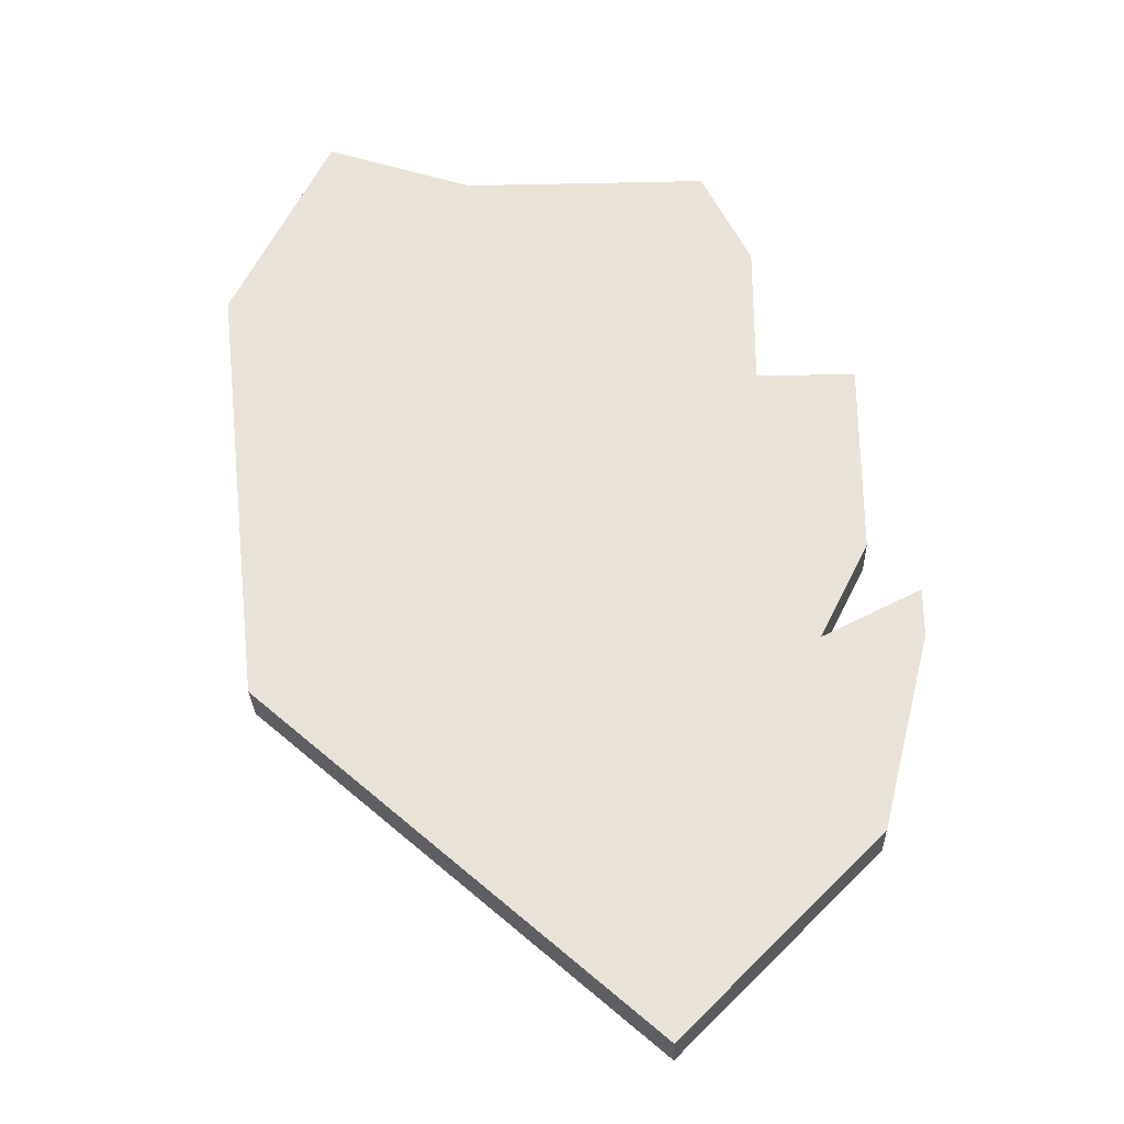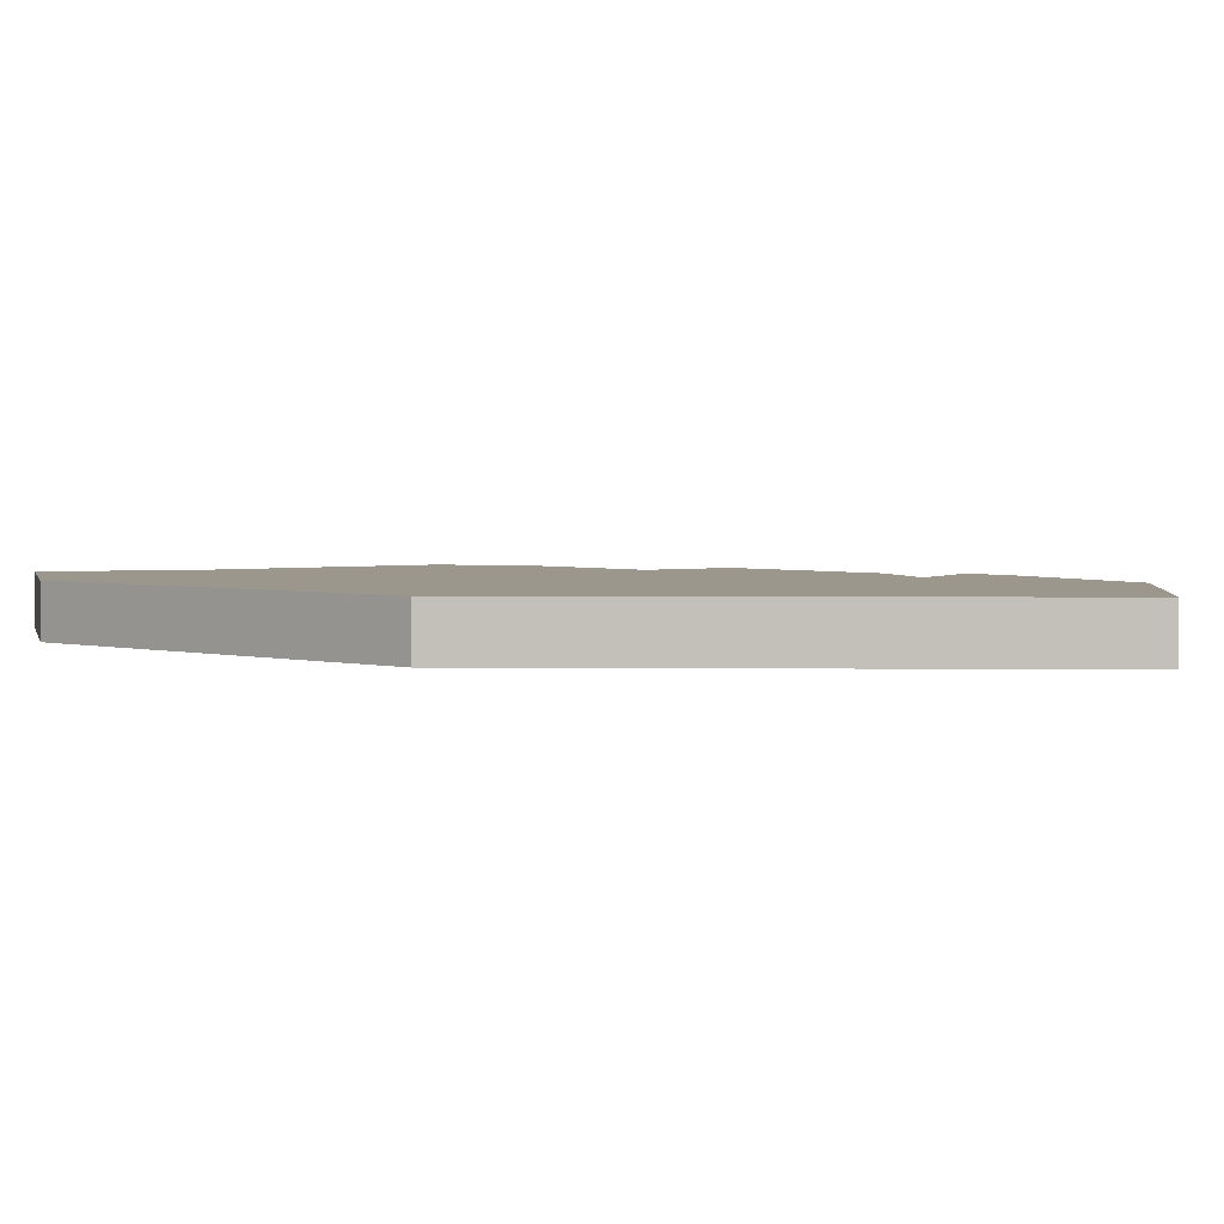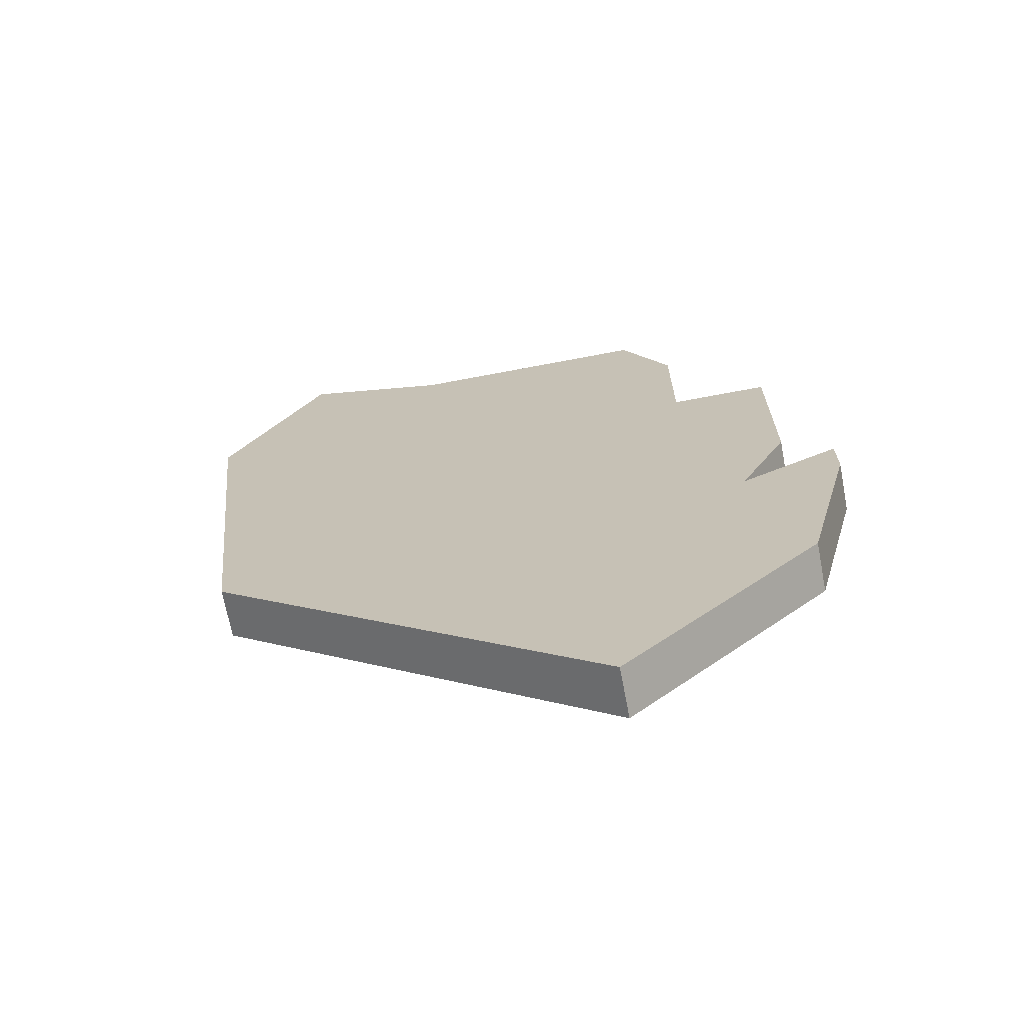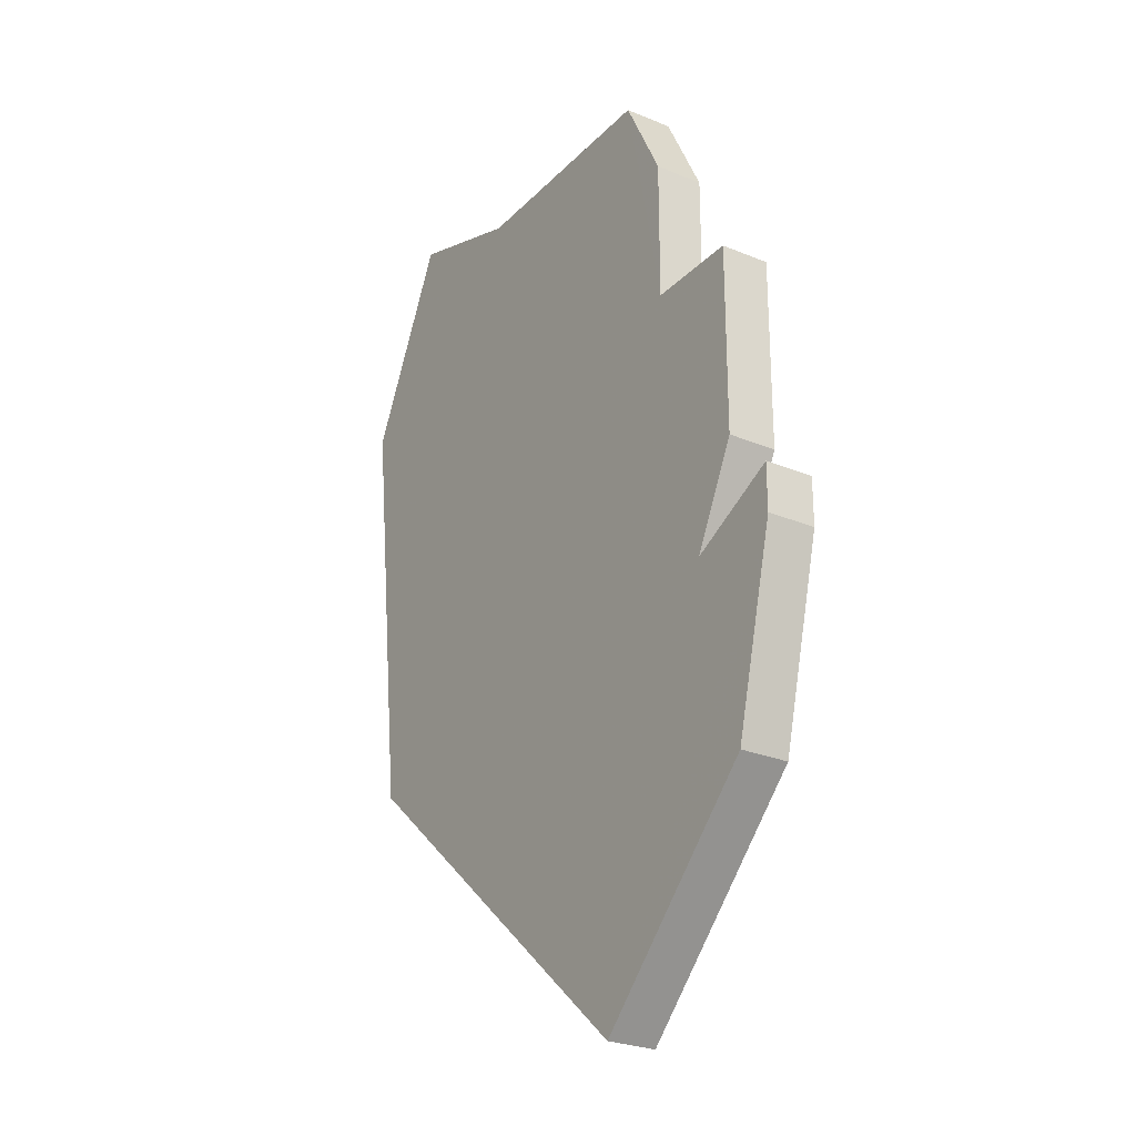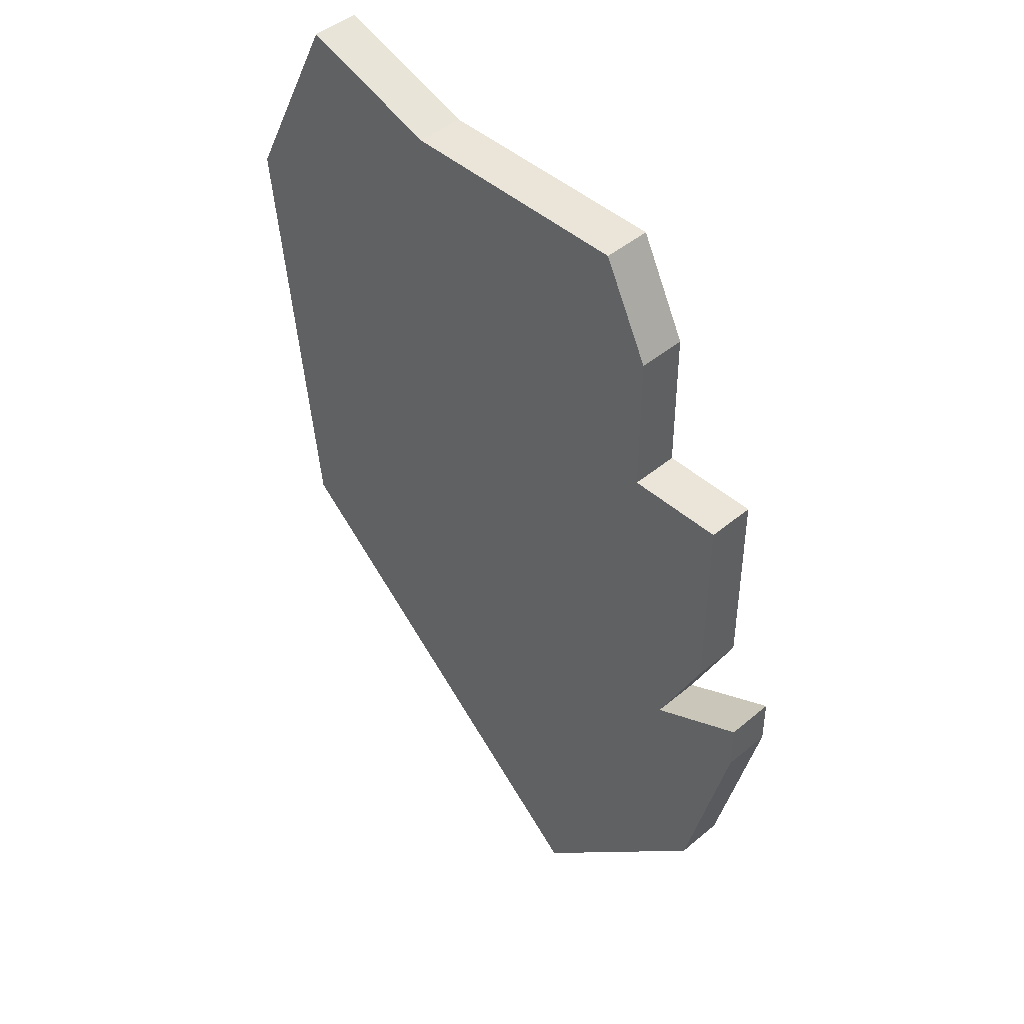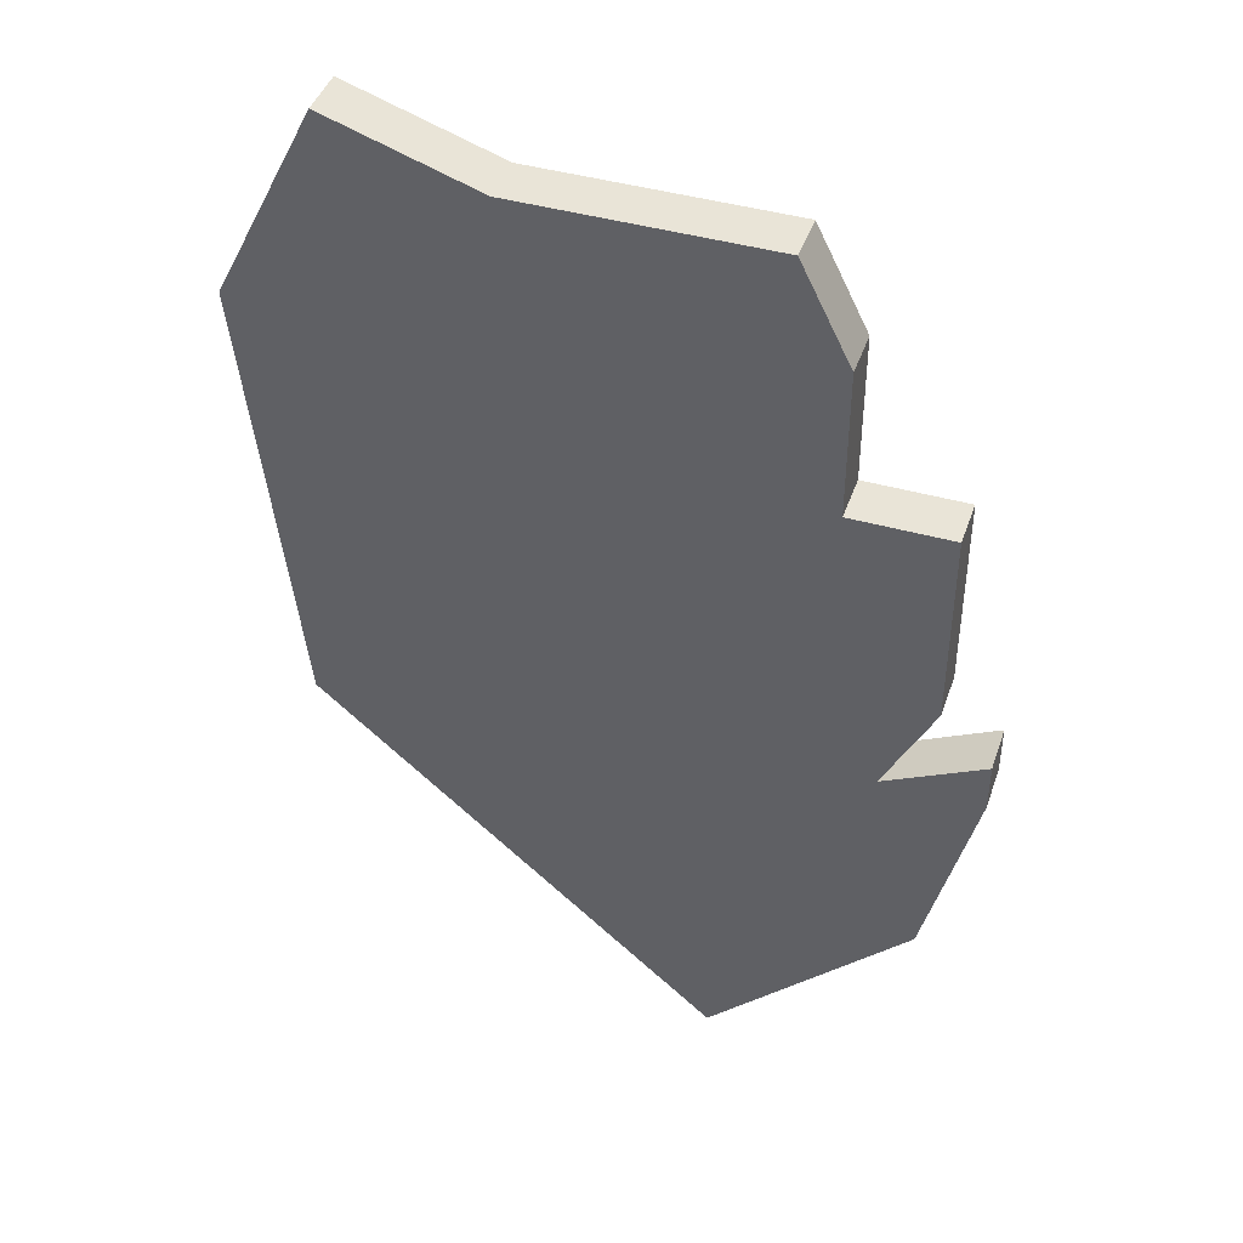
<metadata>
{"format":"obj","ext":"obj","renderer":"f3d","projection":"perspective","resolution":1024,"background":"white","views":[{"elev":-28.7,"azim":1.8,"up":"+Y"},{"elev":2.6,"azim":-38.8,"up":"+Z"},{"elev":-69.5,"azim":10.8,"up":"+Y"},{"elev":-26.5,"azim":56.9,"up":"+Y"},{"elev":44.8,"azim":45.8,"up":"+Y"},{"elev":43.3,"azim":18.5,"up":"+Y"}]}
</metadata>
<code>
v 4385 -1423 0
v 4382 -1422 0
v 4380 -1426 0
v 4381 -1435 0
v 4389 -1442 0
v 4393 -1438 0
v 4394 -1434 0
v 4394 -1433 0
v 4392 -1434 0
v 4393 -1432 0
v 4393 -1428 0
v 4391 -1428 0
v 4391 -1425 0
v 4390 -1423 0
v 4385 -1423 1
v 4382 -1422 1
v 4380 -1426 1
v 4381 -1435 1
v 4389 -1442 1
v 4393 -1438 1
v 4394 -1434 1
v 4394 -1433 1
v 4392 -1434 1
v 4393 -1432 1
v 4393 -1428 1
v 4391 -1428 1
v 4391 -1425 1
v 4390 -1423 1
f 3 2 1
f 5 4 3
f 7 6 5
f 9 8 7
f 11 10 9
f 14 13 12
f 3 1 14
f 9 7 5
f 12 11 9
f 3 14 12
f 9 5 3
f 3 12 9
f 15 16 17
f 17 18 19
f 19 20 21
f 21 22 23
f 23 24 25
f 26 27 28
f 28 15 17
f 19 21 23
f 23 25 26
f 26 28 17
f 17 19 23
f 23 26 17
f 16 15 2
f 2 15 1
f 17 16 3
f 3 16 2
f 18 17 4
f 4 17 3
f 19 18 5
f 5 18 4
f 20 19 6
f 6 19 5
f 21 20 7
f 7 20 6
f 22 21 8
f 8 21 7
f 23 22 9
f 9 22 8
f 24 23 10
f 10 23 9
f 25 24 11
f 11 24 10
f 26 25 12
f 12 25 11
f 27 26 13
f 13 26 12
f 15 28 1
f 1 28 14
f 28 27 14
f 14 27 13

</code>
